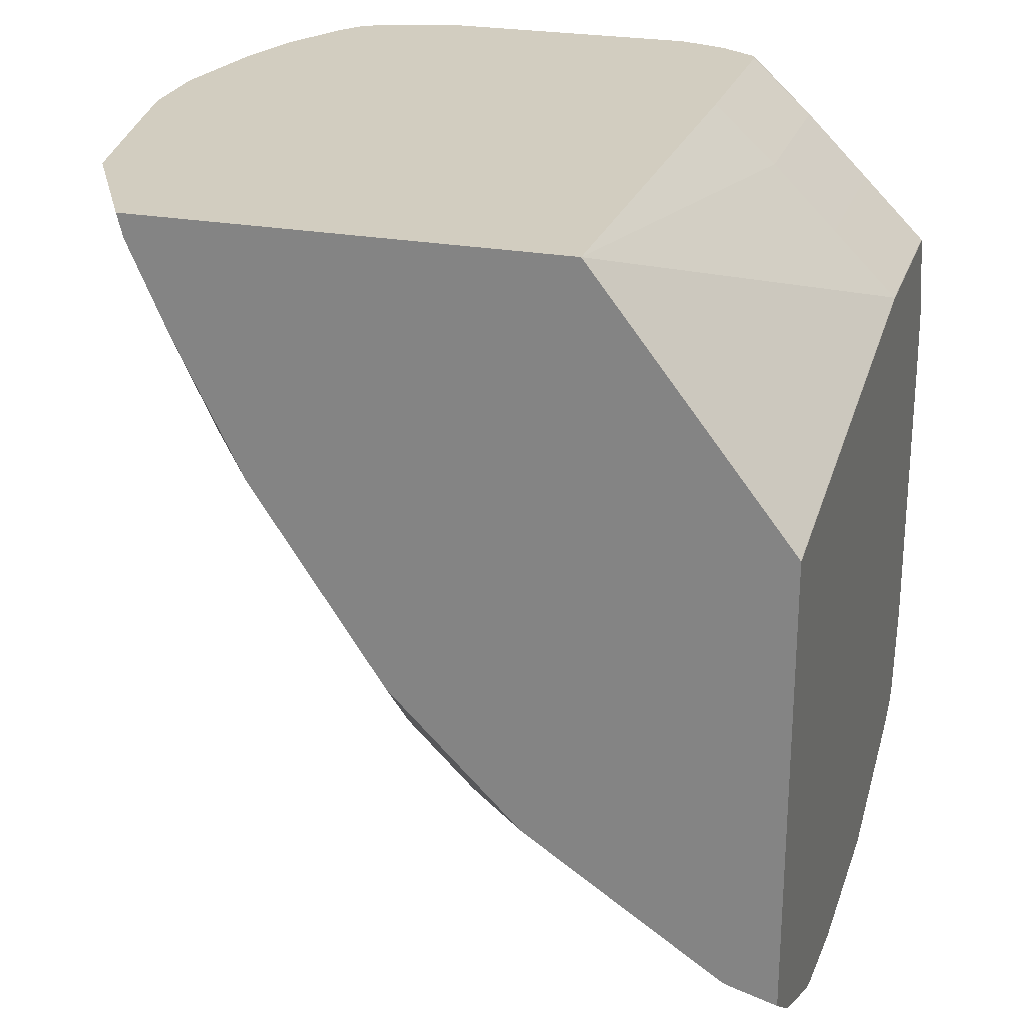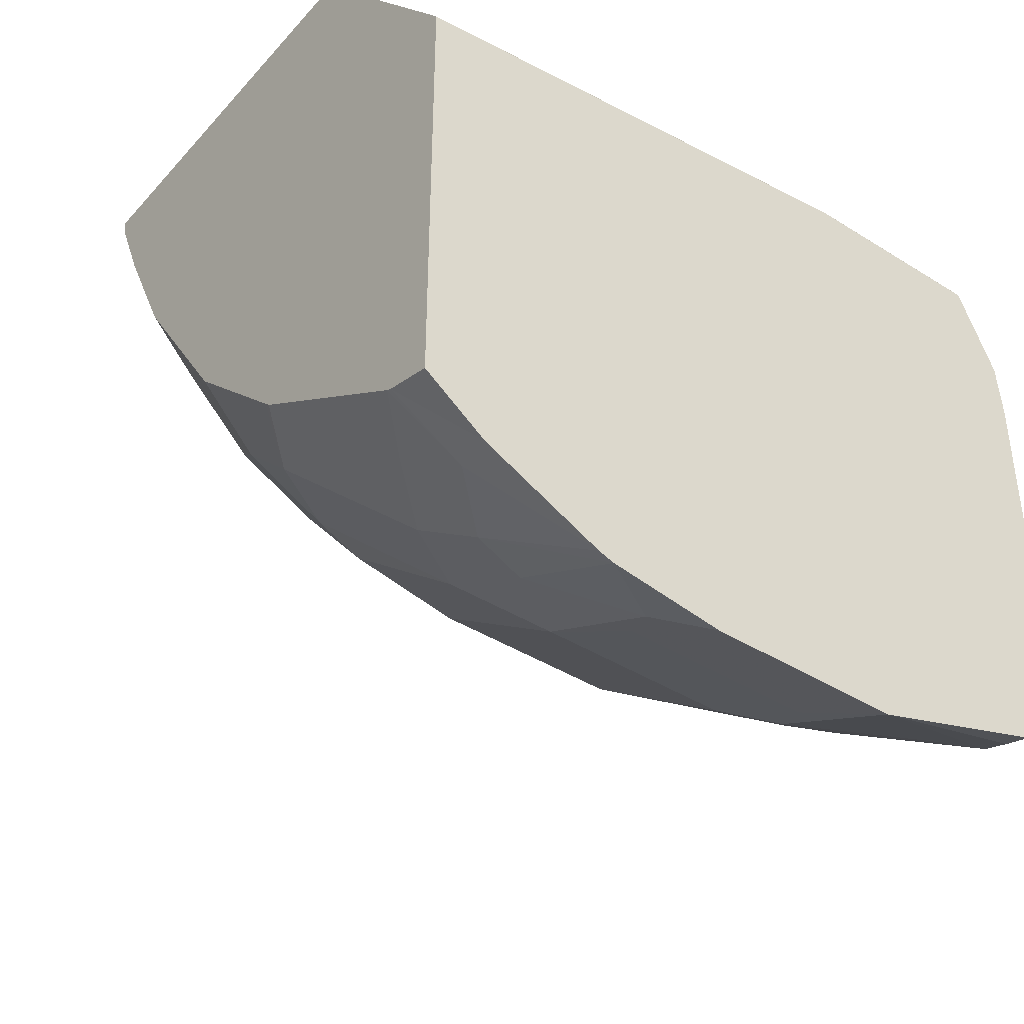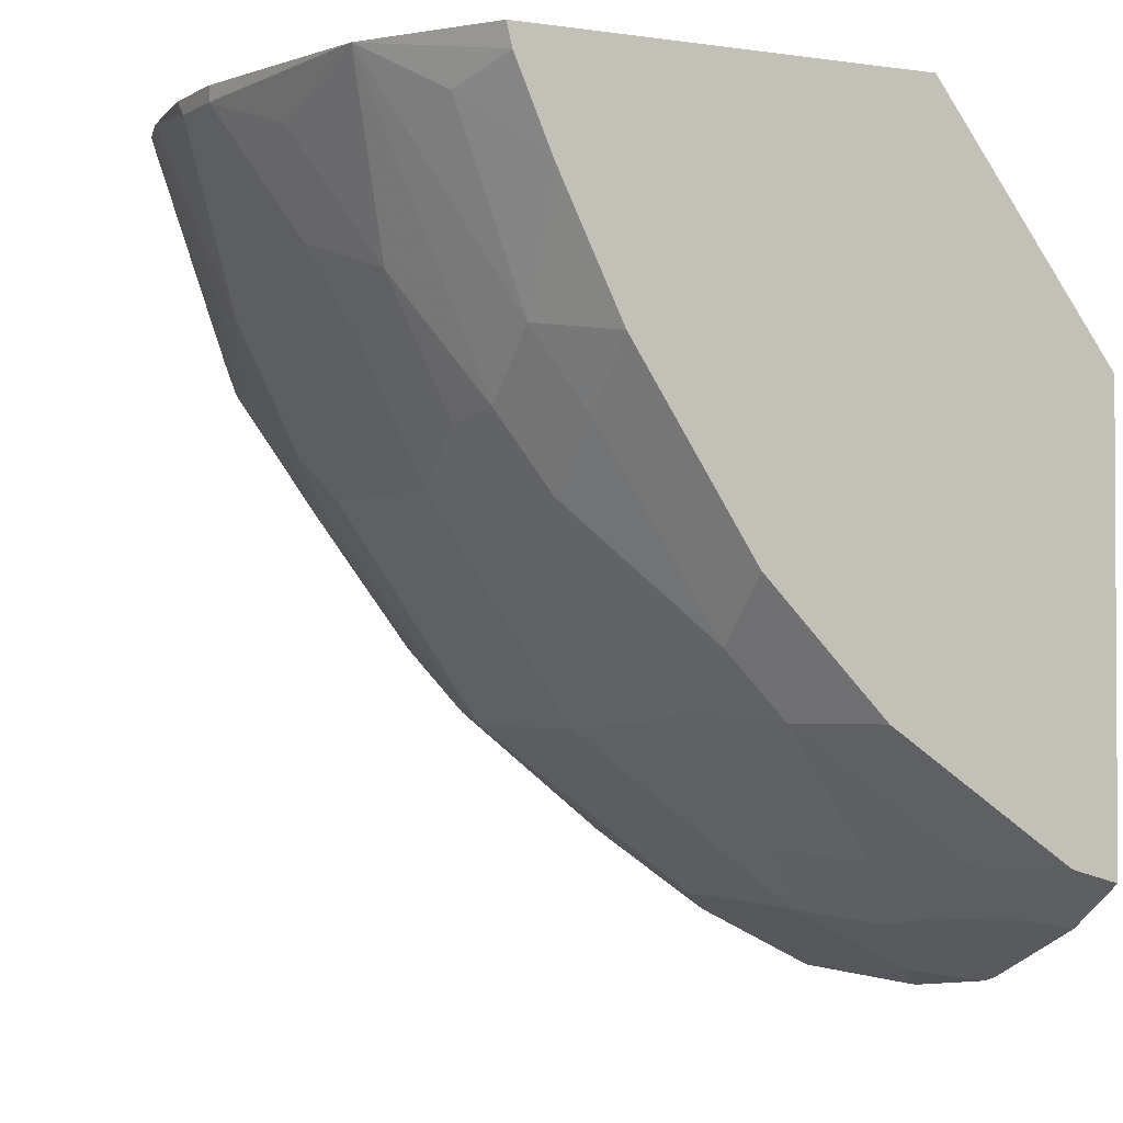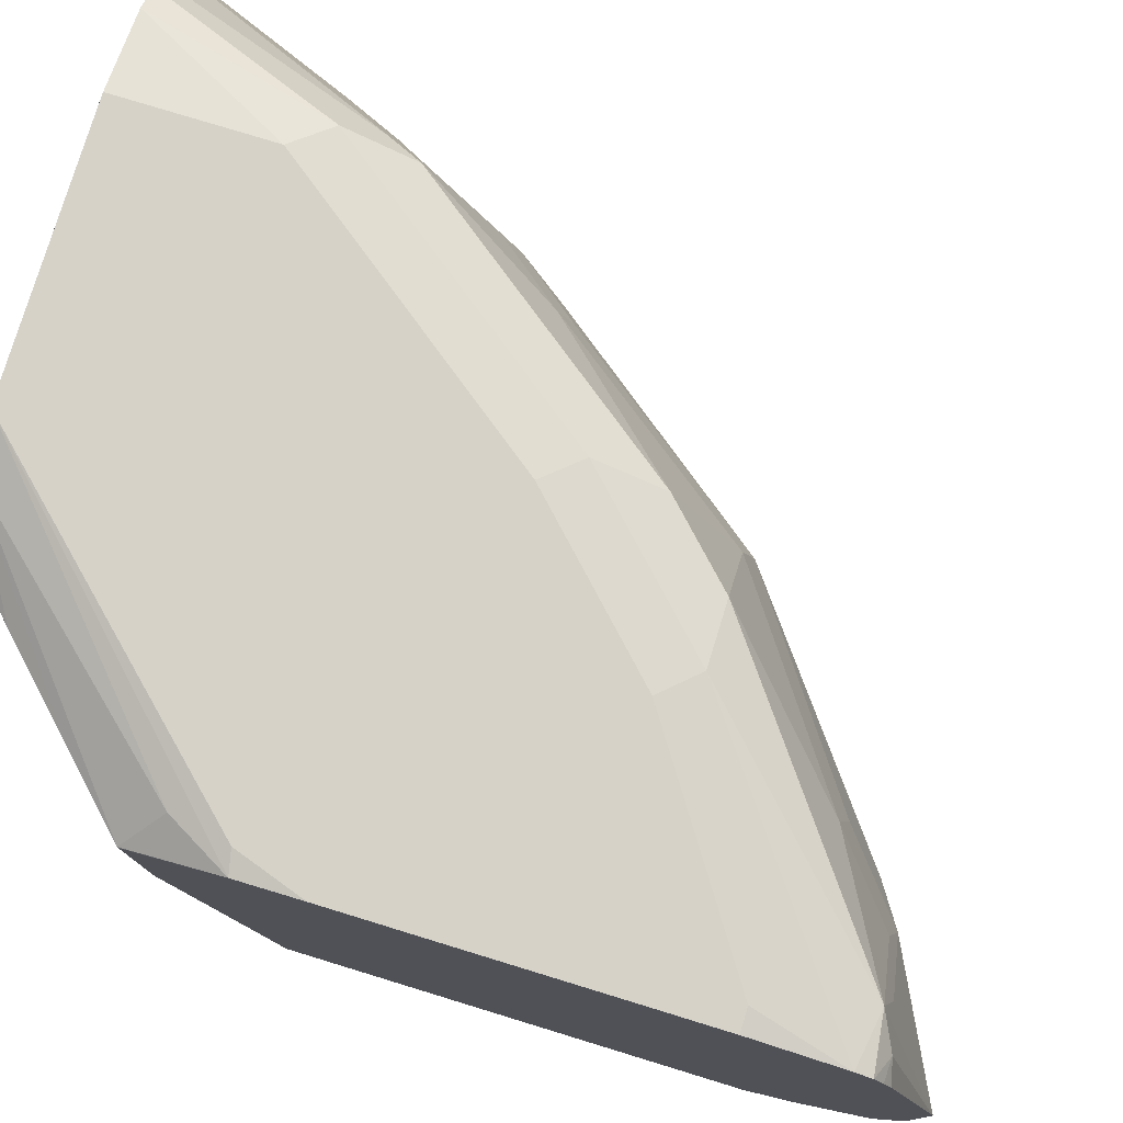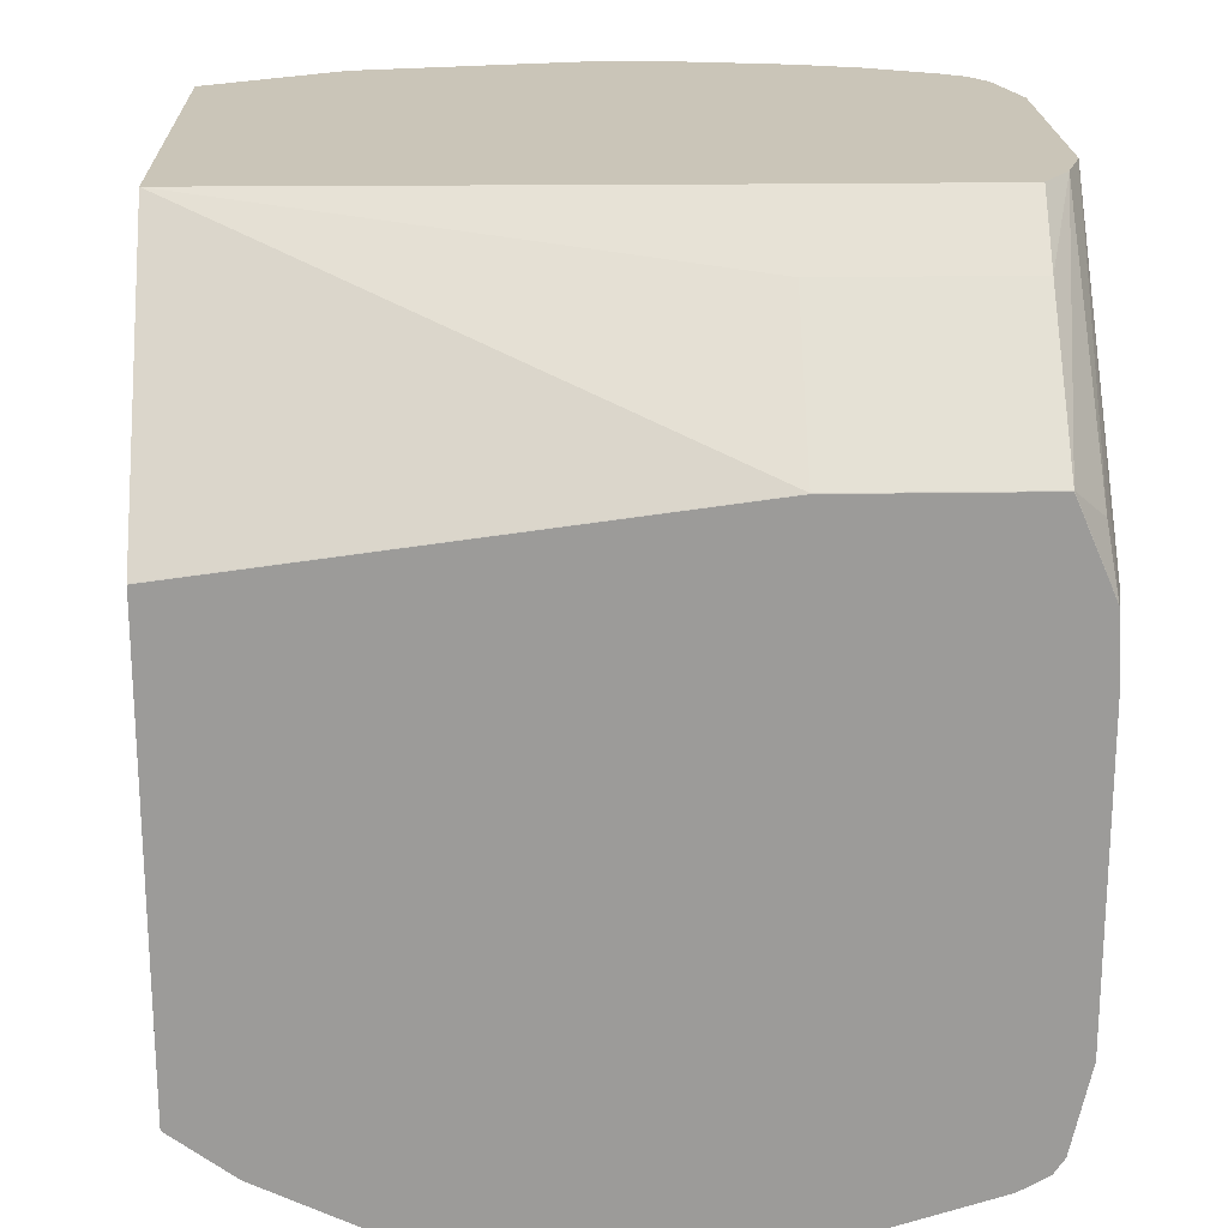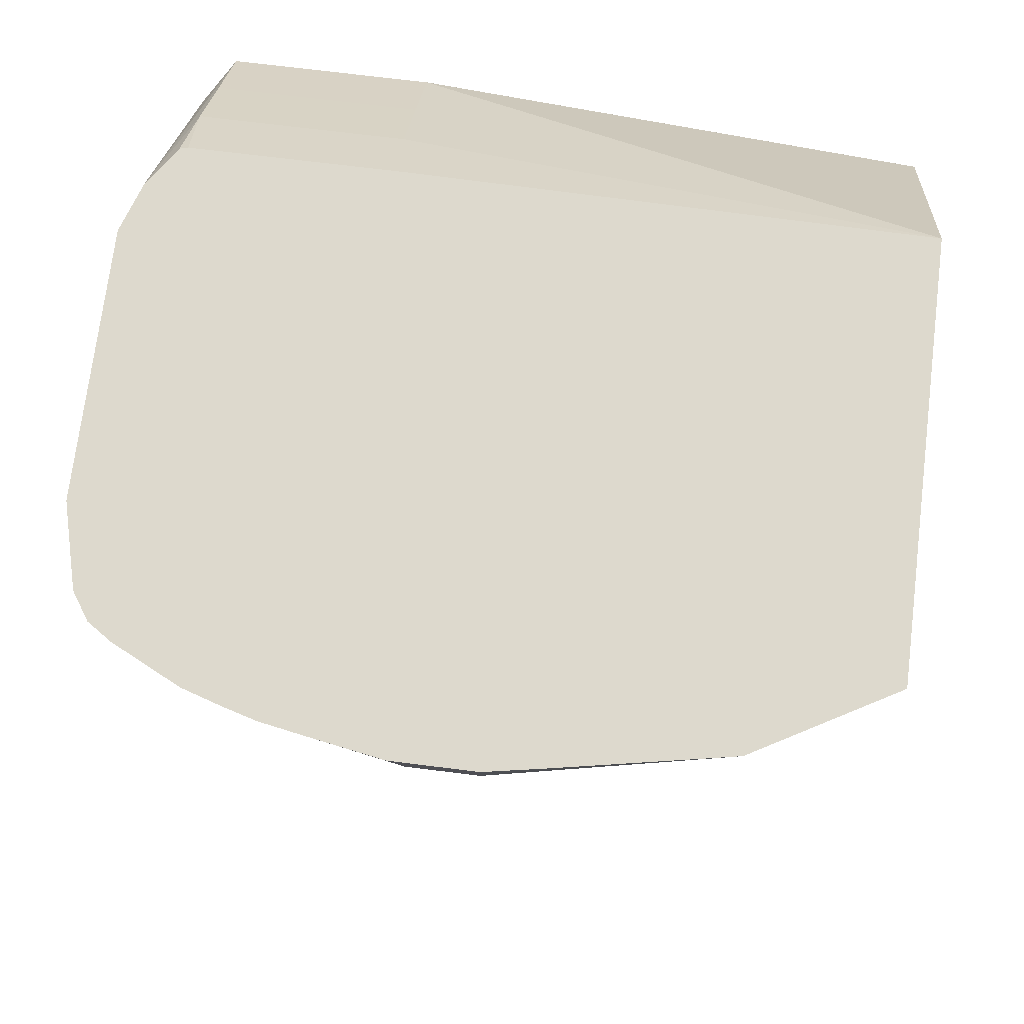
<metadata>
{"format":"obj","ext":"obj","renderer":"f3d","projection":"perspective","resolution":1024,"background":"white","views":[{"elev":24.7,"azim":16.6,"up":"+Z"},{"elev":-41.0,"azim":52.6,"up":"+Z"},{"elev":-1.8,"azim":-28.5,"up":"+Z"},{"elev":78.1,"azim":107.0,"up":"+Y"},{"elev":20.5,"azim":88.2,"up":"+Z"},{"elev":71.9,"azim":-82.9,"up":"+Z"}]}
</metadata>
<code>
v -0.3762 0.2323 -0.6618
v -0.4029 0.2323 -0.6543
v -0.3762 0.2658 -0.6869
v -0.3762 0.2323 -0.4121
v -0.4058 0.2323 -0.6528
v -0.3999 0.2706 -0.6822
v -0.3762 0.3296 -0.7177
v -0.3762 0.5054 -0.3768
v -0.3764 0.2323 -0.4117
v -0.4411 0.2647 -0.6528
v -0.5117 0.2323 -0.5822
v -0.4352 0.3059 -0.6822
v -0.3762 0.3381 -0.7206
v -0.3762 0.6112 -0.3768
v -0.3764 0.5058 -0.3764
v -0.4836 0.2323 -0.274
v -0.547 0.2647 -0.5822
v -0.4764 0.3 -0.6528
v -0.5146 0.2323 -0.5793
v -0.4411 0.3352 -0.6881
v -0.5058 0.3411 -0.6469
v -0.3999 0.3764 -0.7175
v -0.3762 0.3998 -0.7294
v -0.3764 0.6116 -0.3764
v -0.3762 0.6118 -0.3774
v -0.4117 0.5058 -0.3411
v -0.447 0.5058 -0.3059
v -0.4806 0.5023 -0.274
v -0.713 0.2323 -0.274
v -0.5822 0.2323 -0.5117
v -0.5822 0.2647 -0.5469
v -0.5764 0.3059 -0.5764
v -0.4705 0.3764 -0.6822
v -0.5822 0.3352 -0.5822
v -0.4235 0.3882 -0.7058
v -0.3762 0.5057 -0.7294
v -0.4117 0.6116 -0.3411
v -0.3762 0.6328 -0.4259
v -0.3941 0.6293 -0.3941
v -0.5028 0.6264 -0.274
v -0.447 0.6116 -0.3059
v -0.4806 0.6082 -0.274
v -0.754 0.3046 -0.274
v -0.7098 0.2323 -0.2864
v -0.6528 0.2323 -0.4058
v -0.6528 0.2647 -0.4411
v -0.6528 0.3 -0.4764
v -0.6469 0.3411 -0.5058
v -0.4705 0.4822 -0.6822
v -0.5881 0.4 -0.5881
v -0.6822 0.3764 -0.4705
v -0.4235 0.494 -0.7058
v -0.3762 0.506 -0.7293
v -0.447 0.5058 -0.694
v -0.4117 0.5763 -0.694
v -0.3762 0.6352 -0.4588
v -0.3882 0.6352 -0.4235
v -0.5294 0.6352 -0.274
v -0.4816 0.6123 -0.274
v -0.7234 0.2647 -0.3
v -0.7709 0.3936 -0.274
v -0.7763 0.4235 -0.2823
v -0.7587 0.3705 -0.3
v -0.7234 0.3352 -0.3705
v -0.6822 0.3059 -0.4352
v -0.6822 0.2706 -0.4
v -0.6895 0.2323 -0.3323
v -0.6543 0.2323 -0.4029
v -0.6763 0.347 -0.4646
v -0.5881 0.5058 -0.5881
v -0.5058 0.5175 -0.6469
v -0.6822 0.4822 -0.4705
v -0.6881 0.3352 -0.4411
v -0.7175 0.3764 -0.4
v -0.7058 0.3882 -0.4235
v -0.3882 0.6043 -0.6969
v -0.3762 0.6028 -0.6999
v -0.4058 0.6087 -0.6881
v -0.4823 0.5411 -0.6587
v -0.4411 0.5381 -0.6881
v -0.3762 0.6352 -0.6351
v -0.6705 0.6352 -0.274
v -0.7763 0.4235 -0.274
v -0.7763 0.4587 -0.2823
v -0.741 0.3882 -0.3529
v -0.6587 0.5411 -0.4823
v -0.5822 0.5381 -0.5822
v -0.7058 0.494 -0.4235
v -0.694 0.5058 -0.447
v -0.3762 0.6108 -0.6959
v -0.3762 0.6192 -0.691
v -0.3762 0.6249 -0.6824
v -0.4764 0.5734 -0.6528
v -0.547 0.6087 -0.5822
v -0.5117 0.6263 -0.5822
v -0.3882 0.6352 -0.6351
v -0.6705 0.6352 -0.3529
v -0.7141 0.624 -0.274
v -0.7763 0.4671 -0.274
v -0.7696 0.5057 -0.274
v -0.7654 0.5285 -0.274
v -0.741 0.494 -0.3529
v -0.6528 0.5734 -0.4764
v -0.5822 0.6087 -0.5469
v -0.7293 0.5058 -0.3764
v -0.6881 0.5381 -0.4411
v -0.694 0.5763 -0.4117
v -0.4941 0.6352 -0.5646
v -0.5822 0.6263 -0.5117
v -0.5646 0.6352 -0.4941
v -0.6881 0.6263 -0.3705
v -0.728 0.6147 -0.274
v -0.7602 0.5467 -0.274
v -0.7322 0.5337 -0.3529
v -0.6881 0.6087 -0.4058
v -0.7234 0.5381 -0.3705
v -0.6969 0.6043 -0.3882
v -0.7322 0.6043 -0.2823
v -0.7363 0.6022 -0.274
v -0.754 0.5664 -0.274
f 54 93 80
f 56 82 58
f 56 97 82
f 56 110 97
f 56 108 110
f 54 78 55
f 54 79 93
f 56 81 96
f 54 80 78
f 56 58 57
f 56 96 108
f 60 66 67
f 64 85 74
f 62 83 99
f 62 99 84
f 62 84 88
f 62 88 75
f 62 75 85
f 62 85 64
f 62 64 63
f 64 73 65
f 66 68 67
f 70 79 71
f 53 78 76
f 70 72 86
f 61 83 62
f 53 55 78
f 45 68 66
f 51 88 72
f 43 61 62
f 43 62 63
f 43 63 64
f 43 64 65
f 43 65 66
f 43 66 60
f 44 60 67
f 70 86 103
f 45 66 46
f 46 66 47
f 47 66 65
f 47 65 69
f 53 76 77
f 47 69 51
f 49 54 52
f 49 70 71
f 49 71 79
f 49 79 54
f 50 51 72
f 50 72 70
f 51 69 65
f 51 65 73
f 51 73 64
f 51 64 74
f 51 74 75
f 51 75 88
f 47 51 48
f 70 103 87
f 86 106 103
f 70 93 79
f 94 109 95
f 95 109 110
f 95 110 108
f 97 110 111
f 97 111 98
f 98 111 112
f 101 113 114
f 101 114 105
f 101 105 102
f 103 106 115
f 103 115 104
f 104 115 109
f 94 104 109
f 105 114 116
f 105 115 107
f 109 115 111
f 109 111 110
f 111 115 117
f 111 117 118
f 111 118 112
f 113 120 117
f 113 117 114
f 114 117 116
f 115 116 117
f 117 120 119
f 117 119 118
f 105 116 115
f 70 87 93
f 92 108 96
f 89 115 106
f 72 88 89
f 72 89 86
f 74 85 75
f 76 90 77
f 76 78 91
f 76 91 90
f 78 92 91
f 78 80 93
f 78 93 94
f 78 94 95
f 78 95 92
f 81 92 96
f 92 95 108
f 82 97 98
f 84 100 101
f 84 101 102
f 84 102 88
f 86 89 106
f 43 60 44
f 87 103 104
f 87 104 94
f 87 94 93
f 88 102 105
f 88 105 89
f 89 105 107
f 89 107 115
f 84 99 100
f 41 59 42
f 112 118 119
f 39 58 40
f 2 6 3
f 3 6 7
f 4 8 9
f 5 10 6
f 5 11 17
f 5 17 10
f 6 12 7
f 6 10 18
f 6 18 12
f 7 12 13
f 8 14 24
f 8 24 15
f 2 5 6
f 8 15 9
f 10 17 18
f 11 19 17
f 12 20 13
f 12 18 21
f 12 21 20
f 13 22 23
f 13 20 22
f 14 25 24
f 15 24 37
f 15 37 26
f 15 26 16
f 16 27 28
f 9 15 16
f 16 28 42
f 1 11 5
f 1 30 19
f 40 59 41
f 1 2 3
f 1 3 7
f 1 7 13
f 1 13 23
f 1 23 36
f 1 36 53
f 1 53 77
f 1 77 90
f 1 90 91
f 1 91 92
f 1 92 81
f 1 19 11
f 1 81 56
f 1 38 25
f 1 25 14
f 1 14 8
f 1 8 4
f 1 4 9
f 1 9 16
f 1 16 29
f 1 29 44
f 1 44 67
f 1 67 68
f 1 68 45
f 1 45 30
f 1 56 38
f 16 42 59
f 1 5 2
f 16 40 58
f 24 40 37
f 26 37 41
f 26 41 27
f 27 41 42
f 27 42 28
f 29 43 44
f 30 45 46
f 30 46 31
f 31 46 47
f 31 47 32
f 32 48 34
f 33 49 52
f 24 39 40
f 33 52 35
f 33 50 70
f 33 70 49
f 34 48 51
f 34 51 50
f 36 52 54
f 36 54 55
f 36 55 53
f 37 40 41
f 38 56 57
f 38 57 58
f 16 59 40
f 38 58 39
f 33 34 50
f 24 38 39
f 32 47 48
f 16 100 99
f 16 82 98
f 24 25 38
f 16 98 112
f 16 112 119
f 16 119 120
f 16 120 113
f 16 113 101
f 16 101 100
f 16 58 82
f 16 99 83
f 16 83 61
f 16 61 43
f 16 26 27
f 16 43 29
f 17 19 30
f 23 52 36
f 23 35 52
f 22 35 23
f 22 33 35
f 21 34 33
f 17 21 18
f 21 32 34
f 20 21 33
f 17 32 21
f 17 31 32
f 17 30 31
f 20 33 22

</code>
